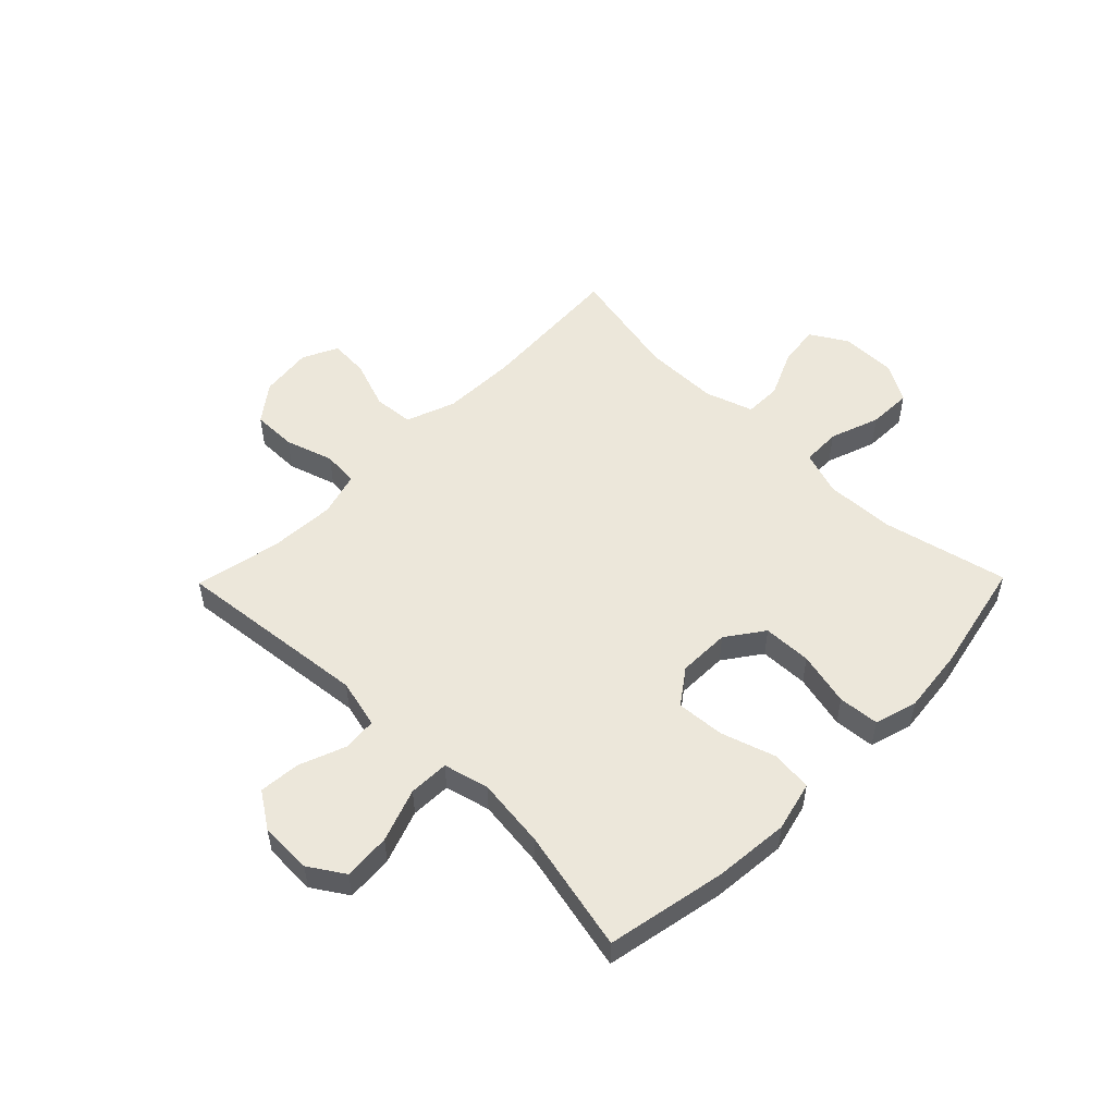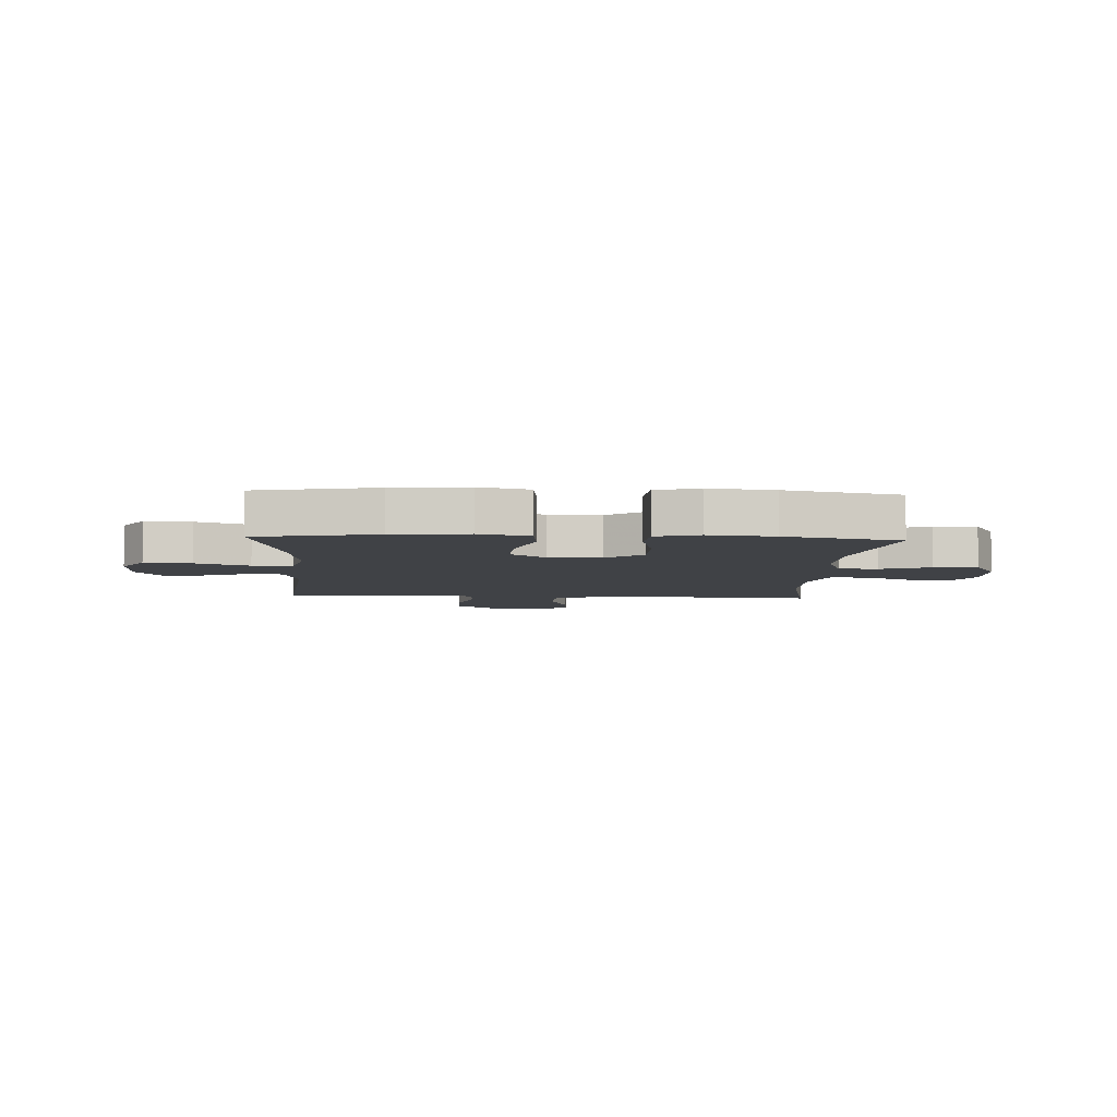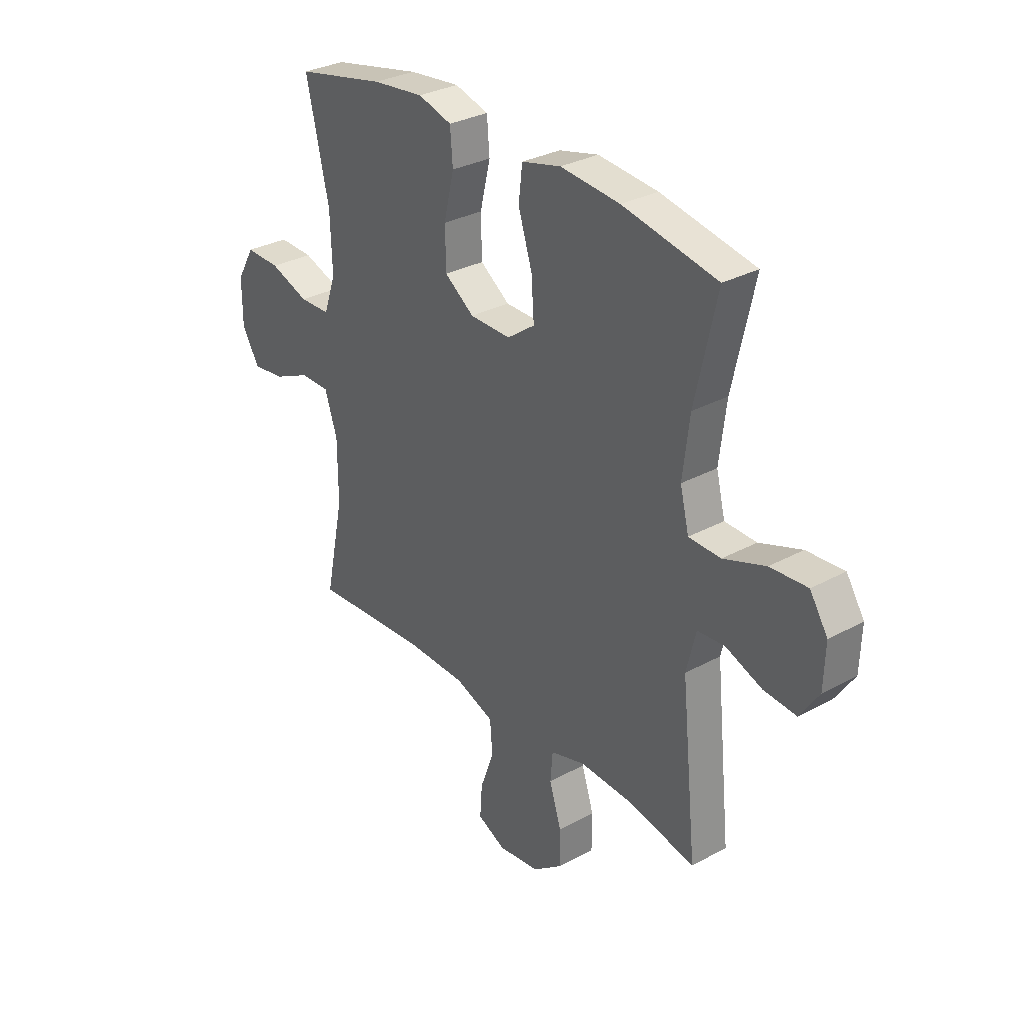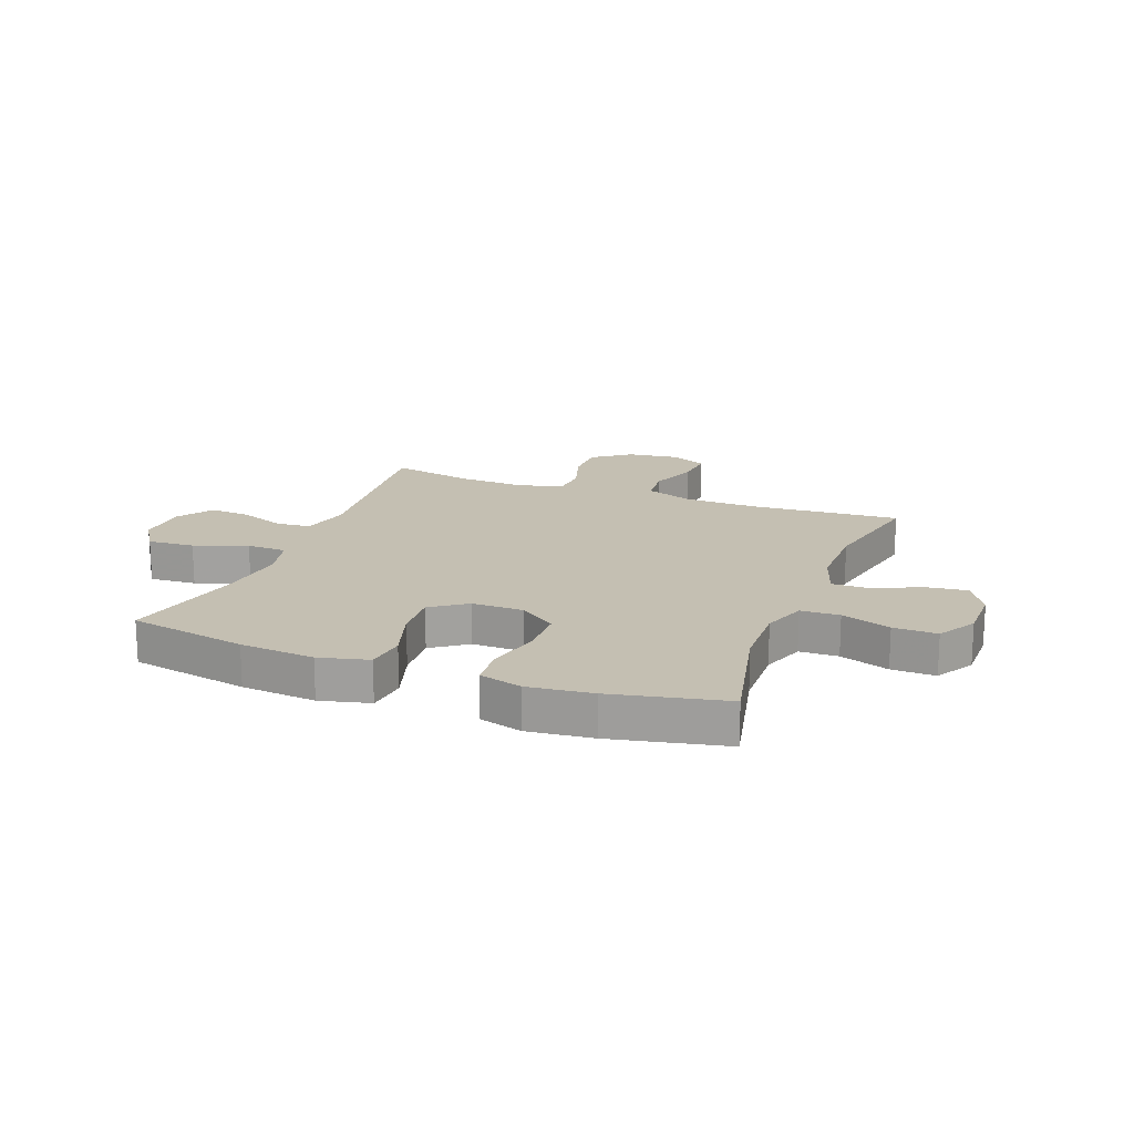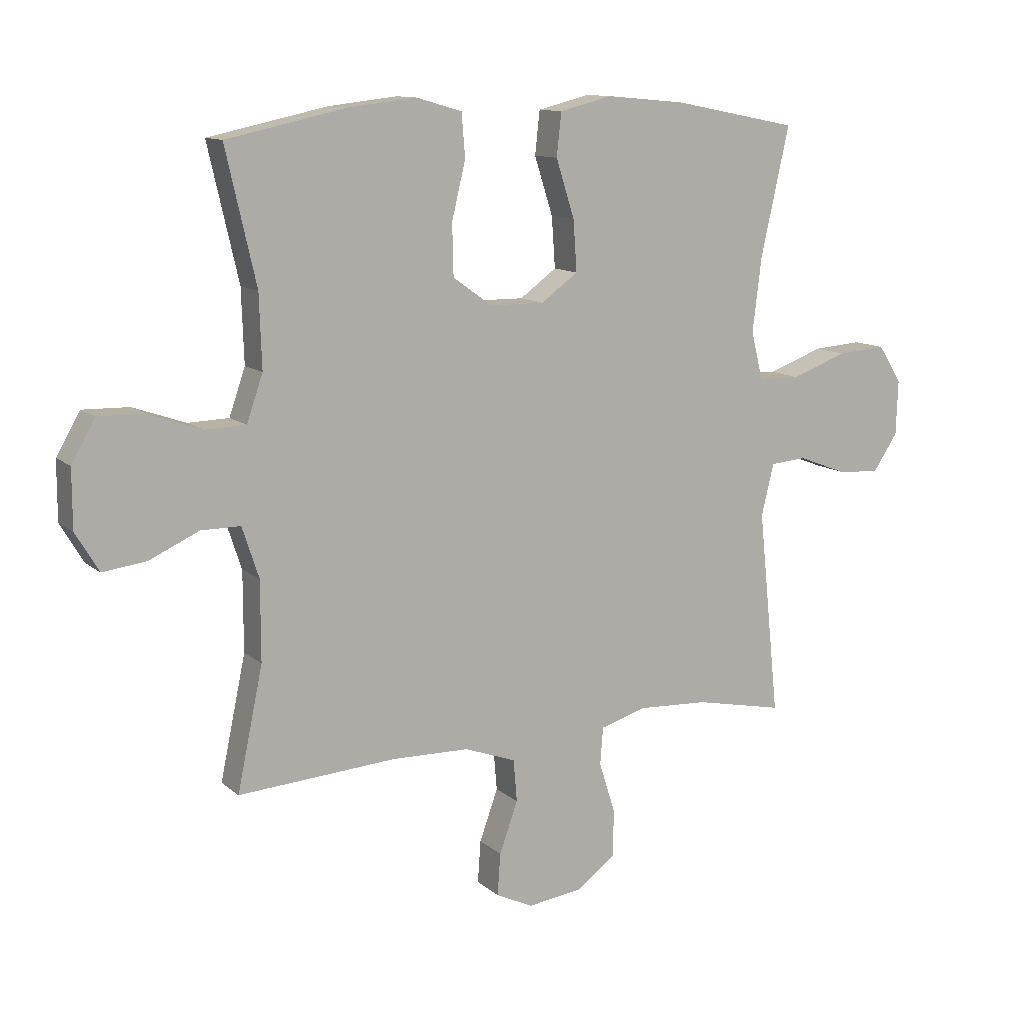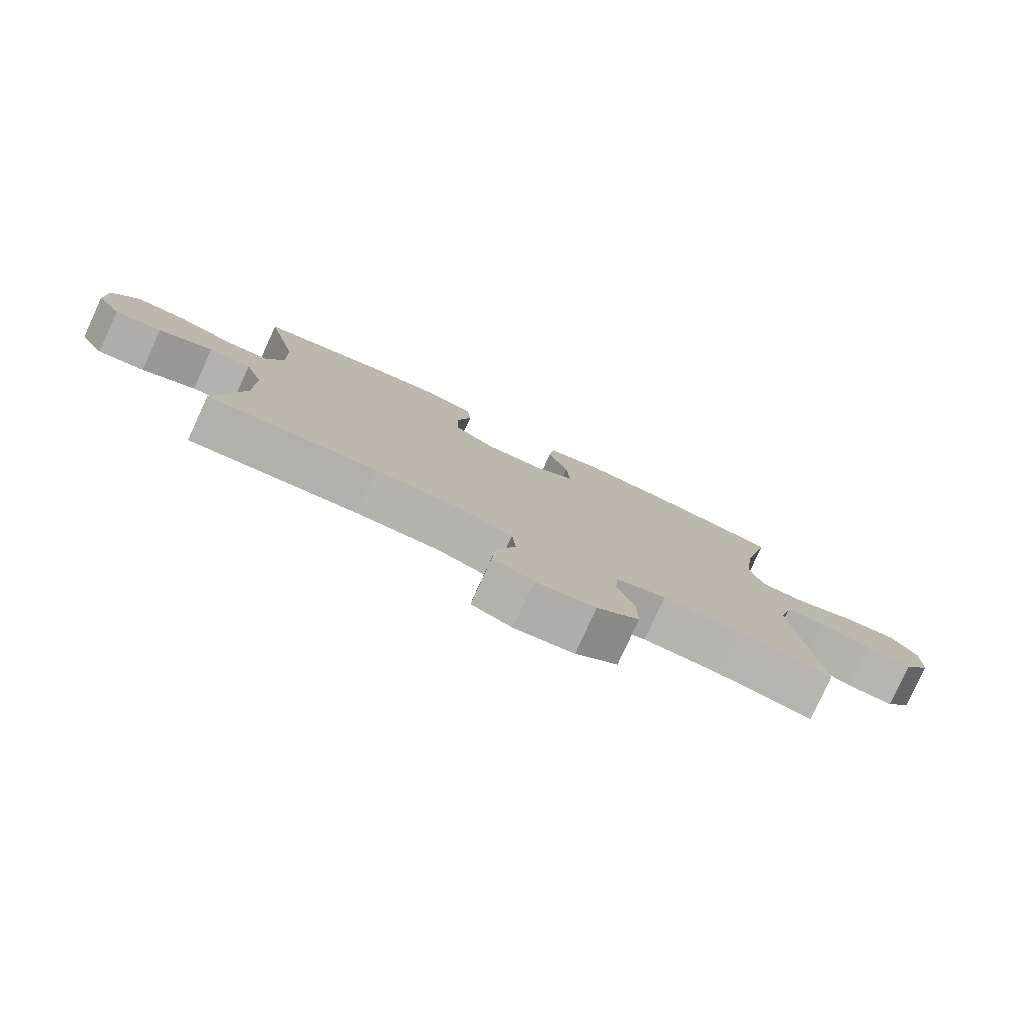
<metadata>
{"format":"obj","ext":"obj","renderer":"f3d","projection":"perspective","resolution":1024,"background":"white","views":[{"elev":52.5,"azim":-45.5,"up":"+Y"},{"elev":-6.1,"azim":-2.8,"up":"+Y"},{"elev":31.1,"azim":-127.9,"up":"+Z"},{"elev":17.6,"azim":20.9,"up":"+Y"},{"elev":11.7,"azim":151.5,"up":"+Z"},{"elev":-79.8,"azim":155.4,"up":"+Z"}]}
</metadata>
<code>
v -0.5 0.07 -0.5
v -0.464 0.07 -0.155
v -0.485 0.07 -0.068
v -0.546 0.07 -0.063
v -0.627 0.07 -0.094
v -0.7 0.07 -0.1
v -0.742 0.07 -0.037
v -0.745 0.07 0.056
v -0.705 0.07 0.118
v -0.622 0.07 0.112
v -0.528 0.07 0.078
v -0.457 0.07 0.08
v -0.437 0.07 0.16
v -0.452 0.07 0.284
v -0.5 0.07 0.5
v -0.289 0.07 0.541
v -0.156 0.07 0.553
v -0.068 0.07 0.531
v -0.06 0.07 0.459
v -0.091 0.07 0.362
v -0.097 0.07 0.277
v -0.035 0.07 0.232
v 0.057 0.07 0.233
v 0.123 0.07 0.28
v 0.125 0.07 0.366
v 0.102 0.07 0.462
v 0.108 0.07 0.534
v 0.184 0.07 0.556
v 0.299 0.07 0.543
v 0.5 0.07 0.5
v 0.449 0.07 0.277
v 0.445 0.07 0.155
v 0.472 0.07 0.077
v 0.541 0.07 0.075
v 0.629 0.07 0.106
v 0.707 0.07 0.108
v 0.747 0.07 0.039
v 0.747 0.07 -0.059
v 0.708 0.07 -0.124
v 0.635 0.07 -0.115
v 0.551 0.07 -0.077
v 0.485 0.07 -0.077
v 0.457 0.07 -0.162
v 0.457 0.07 -0.295
v 0.5 0.07 -0.5
v 0.235 0.07 -0.482
v 0.104 0.07 -0.485
v 0.017 0.07 -0.517
v 0.011 0.07 -0.588
v 0.042 0.07 -0.674
v 0.047 0.07 -0.745
v -0.016 0.07 -0.775
v -0.109 0.07 -0.763
v -0.175 0.07 -0.713
v -0.175 0.07 -0.634
v -0.148 0.07 -0.549
v -0.153 0.07 -0.486
v -0.231 0.07 -0.463
v -0.349 0.07 -0.469
v -0.5 0 -0.5
v -0.464 0 -0.155
v -0.485 0 -0.068
v -0.546 0 -0.063
v -0.627 0 -0.094
v -0.7 0 -0.1
v -0.742 0 -0.037
v -0.745 0 0.056
v -0.705 0 0.118
v -0.622 0 0.112
v -0.528 0 0.078
v -0.457 0 0.08
v -0.437 0 0.16
v -0.452 0 0.284
v -0.5 0 0.5
v -0.289 0 0.541
v -0.156 0 0.553
v -0.068 0 0.531
v -0.06 0 0.459
v -0.091 0 0.362
v -0.097 0 0.277
v -0.035 0 0.232
v 0.057 0 0.233
v 0.123 0 0.28
v 0.125 0 0.366
v 0.102 0 0.462
v 0.108 0 0.534
v 0.184 0 0.556
v 0.299 0 0.543
v 0.5 0 0.5
v 0.449 0 0.277
v 0.445 0 0.155
v 0.472 0 0.077
v 0.541 0 0.075
v 0.629 0 0.106
v 0.707 0 0.108
v 0.747 0 0.039
v 0.747 0 -0.059
v 0.708 0 -0.124
v 0.635 0 -0.115
v 0.551 0 -0.077
v 0.485 0 -0.077
v 0.457 0 -0.162
v 0.457 0 -0.295
v 0.5 0 -0.5
v 0.235 0 -0.482
v 0.104 0 -0.485
v 0.017 0 -0.517
v 0.011 0 -0.588
v 0.042 0 -0.674
v 0.047 0 -0.745
v -0.016 0 -0.775
v -0.109 0 -0.763
v -0.175 0 -0.713
v -0.175 0 -0.634
v -0.148 0 -0.549
v -0.153 0 -0.486
v -0.231 0 -0.463
v -0.349 0 -0.469
f 54 55 56
f 53 54 56
f 52 53 56
f 51 52 56
f 50 51 56
f 49 50 56
f 48 49 56 57
f 47 48 57 58
f 44 45 46
f 46 47 58
f 44 46 58
f 43 44 58
f 39 40 41
f 38 39 41
f 37 38 41
f 36 37 41
f 35 36 41
f 34 35 41
f 33 34 41 42
f 43 58 59
f 42 43 59
f 33 42 59
f 32 33 59
f 29 30 31
f 28 29 31
f 27 28 31
f 26 27 31
f 25 26 31
f 18 19 20
f 17 18 20
f 16 17 20
f 15 16 20
f 14 15 20
f 13 14 20 21
f 12 13 21 22
f 9 10 11
f 8 9 11
f 7 8 11
f 6 7 11
f 5 6 11
f 4 5 11
f 3 4 11 12
f 12 22 23
f 3 12 23
f 2 3 23
f 2 23 24
f 1 2 24
f 59 1 24
f 32 59 24
f 24 25 31 32
f 115 114 113
f 115 113 112
f 115 112 111
f 115 111 110
f 115 110 109
f 115 109 108
f 116 115 108 107
f 117 116 107 106
f 105 104 103
f 117 106 105
f 117 105 103
f 117 103 102
f 100 99 98
f 100 98 97
f 100 97 96
f 100 96 95
f 100 95 94
f 100 94 93
f 101 100 93 92
f 118 117 102
f 118 102 101
f 118 101 92
f 118 92 91
f 90 89 88
f 90 88 87
f 90 87 86
f 90 86 85
f 90 85 84
f 79 78 77
f 79 77 76
f 79 76 75
f 79 75 74
f 79 74 73
f 80 79 73 72
f 81 80 72 71
f 70 69 68
f 70 68 67
f 70 67 66
f 70 66 65
f 70 65 64
f 70 64 63
f 71 70 63 62
f 82 81 71
f 82 71 62
f 82 62 61
f 83 82 61
f 83 61 60
f 83 60 118
f 83 118 91
f 91 90 84 83
f 1 60 61 2
f 2 61 62 3
f 3 62 63 4
f 4 63 64 5
f 5 64 65 6
f 6 65 66 7
f 7 66 67 8
f 8 67 68 9
f 9 68 69 10
f 10 69 70 11
f 11 70 71 12
f 12 71 72 13
f 13 72 73 14
f 14 73 74 15
f 15 74 75 16
f 16 75 76 17
f 17 76 77 18
f 18 77 78 19
f 19 78 79 20
f 20 79 80 21
f 21 80 81 22
f 22 81 82 23
f 23 82 83 24
f 24 83 84 25
f 25 84 85 26
f 26 85 86 27
f 27 86 87 28
f 28 87 88 29
f 29 88 89 30
f 30 89 90 31
f 31 90 91 32
f 32 91 92 33
f 33 92 93 34
f 34 93 94 35
f 35 94 95 36
f 36 95 96 37
f 37 96 97 38
f 38 97 98 39
f 39 98 99 40
f 40 99 100 41
f 41 100 101 42
f 42 101 102 43
f 43 102 103 44
f 44 103 104 45
f 45 104 105 46
f 46 105 106 47
f 47 106 107 48
f 48 107 108 49
f 49 108 109 50
f 50 109 110 51
f 51 110 111 52
f 52 111 112 53
f 53 112 113 54
f 54 113 114 55
f 55 114 115 56
f 56 115 116 57
f 57 116 117 58
f 58 117 118 59
f 59 118 60 1

</code>
